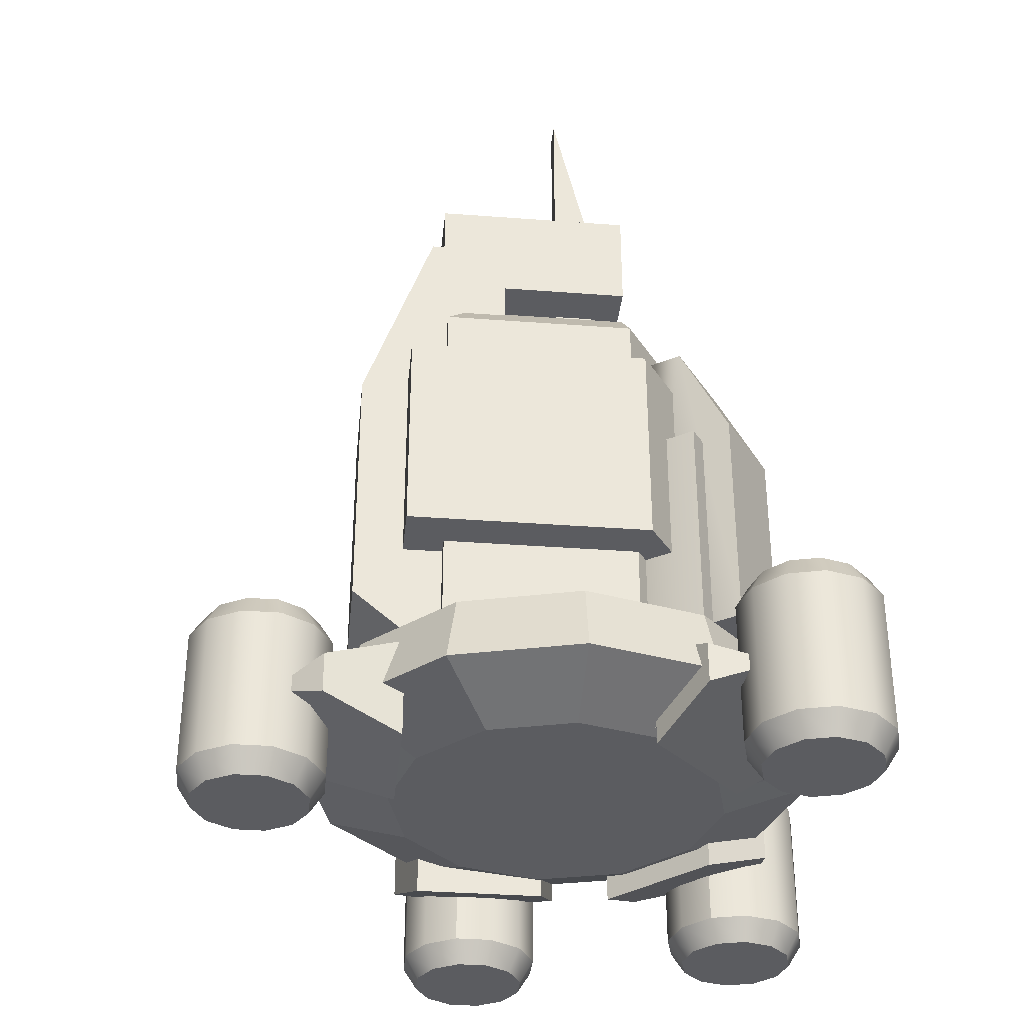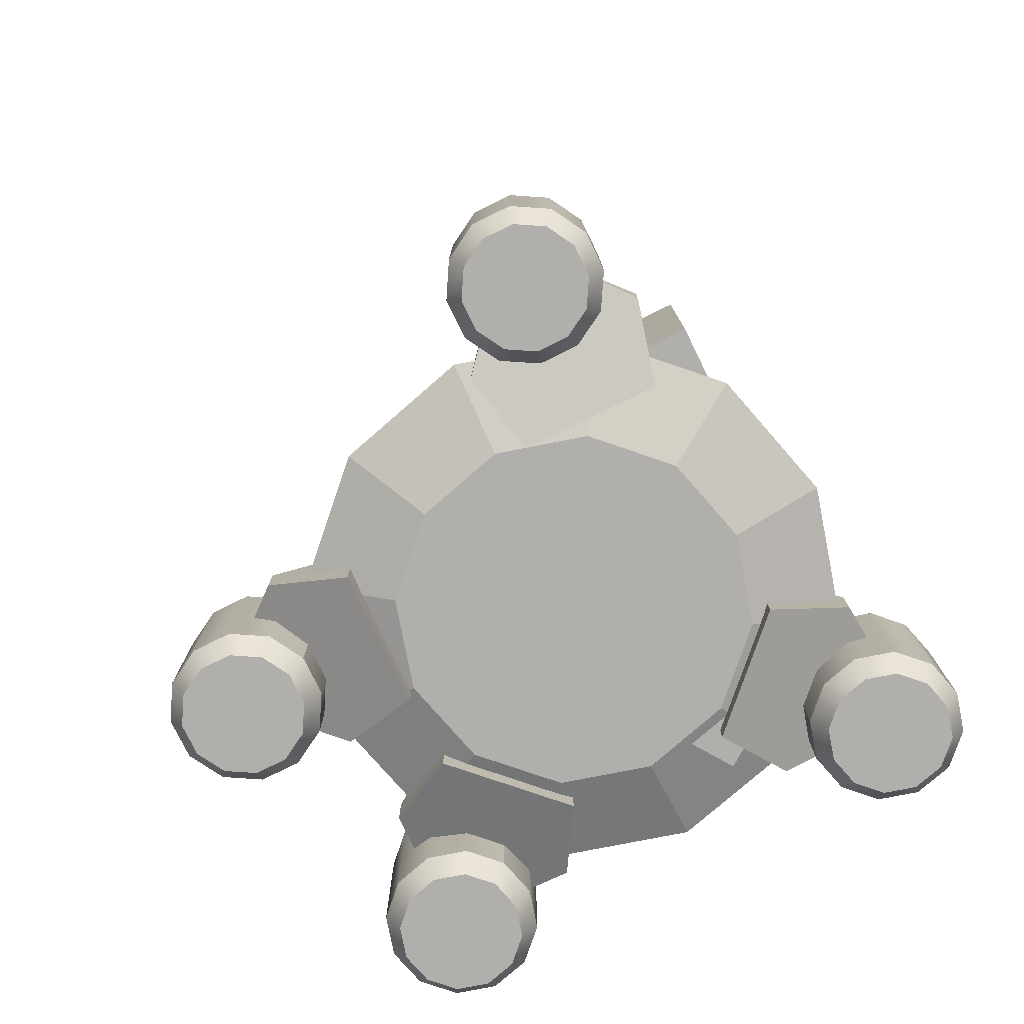
<metadata>
{"format":"obj","ext":"obj","renderer":"f3d","projection":"perspective","resolution":1024,"background":"white","views":[{"elev":-34.7,"azim":84.2,"up":"+Y"},{"elev":-78.2,"azim":26.1,"up":"+Y"}]}
</metadata>
<code>
o base,ox=-0.00,oy=0.00,oz=0.00,p=,mx=0.00,my=21.00,mz=0.00,r=40.00,h=70.00,t1=Arm_color.dds,t2=Arm_other.dds
v -14.33 -9.233 12.16
v -21.27 -6.456 14.02
v -25.91 -4.601 10.12
v -25.91 -4.601 2.217
v -21.27 -6.456 -1.687
v -14.33 -9.233 0.1736
v 4.326 42.21 12.72
v 4.326 42.21 -5.059
v 14.62 42.21 -5.059
v 14.62 42.21 12.72
v 4.326 51.57 12.72
v 5.356 51.57 11.69
v 5.356 51.57 -4.029
v 4.326 51.57 -5.059
v 14.62 51.57 -5.059
v 13.59 51.57 -4.029
v 13.59 51.57 11.69
v 14.62 51.57 12.72
v 13.59 46.89 11.69
v 5.356 46.89 11.69
v 5.356 46.89 -4.029
v 13.59 46.89 -4.029
v 3.798 46.24 6.744
v 15.53 46.24 6.744
v 15.53 -2.431 6.744
v 3.798 -2.431 6.744
v 3.798 28.42 20.26
v 15.53 28.42 20.26
v 15.53 46.24 13.9
v 3.798 46.24 13.9
v 15.53 5.358 20.26
v 3.798 5.358 20.26
v 3.798 -2.431 10.9
v 15.53 -2.431 10.9
v 12.23 23.79 -18.6
v 19.03 23.79 -13.88
v 19.03 2.856 -13.88
v 12.23 2.856 -18.6
v 0.4505 35.93 12.37
v 0.7738 38.35 10.34
v -11.74 35.93 -2.592
v 17.26 35.93 12.37
v 17.26 35.93 -5.209
v 15.23 38.35 10.34
v 0.4505 35.93 -16.63
v -11.74 35.93 -16.63
v -9.712 38.35 -14.6
v 0.7738 38.35 -14.6
v -9.712 38.35 -2.528
v -11.74 1.374 -16.63
v 0.4505 1.374 -16.63
v 17.26 1.374 -5.209
v 17.26 1.374 12.37
v 0.4505 1.374 12.37
v -11.74 1.374 -2.592
v 15.23 38.35 -4.778
v -15.28 10.05 -2.705
v -15.28 29.48 -2.705
v -15.28 29.48 -20.18
v -15.28 10.05 -20.18
v 20.8 29.48 15.91
v 20.8 10.05 -5.96
v 20.8 29.48 -5.96
v 20.8 10.05 15.91
v 11.36 -7.325 0.6096
v 0.2611 -7.325 -7.095
v 7.966 -7.325 -18.2
v 19.07 -7.325 -10.49
v -19.09 16.11 -2.705
v -19.09 16.11 -23.23
v -6.539 16.11 -23.23
v -2.735 15.53 -20.18
v -4.271 14.59 10.81
v -8.076 16.11 10.81
v -22.25 1.986 10.83
v -22.25 -11.19 10.83
v -20.54 -11.19 7.873
v -20.54 1.986 7.873
v -25.2 1.986 12.53
v -25.2 -11.19 12.53
v -28.61 1.986 12.53
v -28.61 -11.19 12.53
v -31.56 1.986 10.83
v -31.56 -11.19 10.83
v -33.27 1.986 7.873
v -33.27 -11.19 7.873
v -33.27 1.986 4.463
v -33.27 -11.19 4.463
v -31.56 1.986 1.51
v -31.56 -11.19 1.51
v -28.61 1.986 -0.1954
v -28.61 -11.19 -0.1954
v -25.2 1.986 -0.1954
v -25.2 -11.19 -0.1954
v -22.25 1.986 1.51
v -22.25 -11.19 1.51
v -20.54 1.986 4.463
v -20.54 -11.19 4.463
v -25.54 -13.33 11.26
v -28.27 -13.33 11.26
v -30.63 -13.33 9.894
v -32 -13.33 7.532
v -32 -13.33 4.804
v -30.63 -13.33 2.441
v -28.27 -13.33 1.077
v -25.54 -13.33 1.077
v -23.18 -13.33 2.441
v -21.81 -13.33 4.804
v -21.81 -13.33 7.532
v -23.18 -13.33 9.894
v -23.18 4.127 9.894
v -21.81 4.127 7.532
v -21.81 4.127 4.804
v -23.18 4.127 2.441
v -25.54 4.127 1.077
v -28.27 4.127 1.077
v -30.63 4.127 2.441
v -32 4.127 4.804
v -32 4.127 7.532
v -30.63 4.127 9.894
v -28.27 4.127 11.26
v -25.54 4.127 11.26
v -12.45 1.986 -19.39
v -12.45 -11.19 -19.39
v -13.34 -11.19 -22.69
v -13.34 1.986 -22.69
v -15.75 -11.19 -25.1
v -15.75 1.986 -25.1
v -19.04 -11.19 -25.98
v -19.04 1.986 -25.98
v -22.34 -11.19 -25.1
v -22.34 1.986 -25.1
v -24.75 -11.19 -22.69
v -24.75 1.986 -22.69
v -25.63 -11.19 -19.39
v -25.63 1.986 -19.39
v -24.75 -11.19 -16.1
v -24.75 1.986 -16.1
v -22.34 -11.19 -13.69
v -22.34 1.986 -13.69
v -19.04 -11.19 -12.81
v -19.04 1.986 -12.81
v -15.75 -11.19 -13.69
v -15.75 1.986 -13.69
v -13.34 -11.19 -16.1
v -13.34 1.986 -16.1
v -13.77 -13.33 -19.39
v -14.48 -13.33 -16.76
v -16.41 -13.33 -14.83
v -19.04 -13.33 -14.12
v -21.68 -13.33 -14.83
v -23.61 -13.33 -16.76
v -24.31 -13.33 -19.39
v -23.61 -13.33 -22.03
v -21.68 -13.33 -23.96
v -19.04 -13.33 -24.66
v -16.41 -13.33 -23.96
v -14.48 -13.33 -22.03
v -14.48 4.127 -22.03
v -16.41 4.127 -23.96
v -19.04 4.127 -24.66
v -21.68 4.127 -23.96
v -23.61 4.127 -22.03
v -24.31 4.127 -19.39
v -23.61 4.127 -16.76
v -21.68 4.127 -14.83
v -19.04 4.127 -14.12
v -16.41 4.127 -14.83
v -14.48 4.127 -16.76
v -13.77 4.127 -19.39
v 14.88 1.986 -19.39
v 14.88 -11.19 -19.39
v 15.76 -11.19 -16.1
v 15.76 1.986 -16.1
v 15.76 1.986 -22.69
v 15.76 -11.19 -22.69
v 18.18 1.986 -25.1
v 18.18 -11.19 -25.1
v 21.47 1.986 -25.98
v 21.47 -11.19 -25.98
v 24.76 1.986 -25.1
v 24.76 -11.19 -25.1
v 27.17 1.986 -22.69
v 27.17 -11.19 -22.69
v 28.06 1.986 -19.39
v 28.06 -11.19 -19.39
v 27.17 1.986 -16.1
v 27.17 -11.19 -16.1
v 24.76 1.986 -13.69
v 24.76 -11.19 -13.69
v 21.47 1.986 -12.81
v 21.47 -11.19 -12.81
v 18.18 1.986 -13.69
v 18.18 -11.19 -13.69
v 16.91 -13.33 -22.03
v 18.83 -13.33 -23.96
v 21.47 -13.33 -24.66
v 24.1 -13.33 -23.96
v 26.03 -13.33 -22.03
v 26.74 -13.33 -19.39
v 26.03 -13.33 -16.76
v 24.1 -13.33 -14.83
v 21.47 -13.33 -14.12
v 18.83 -13.33 -14.83
v 16.91 -13.33 -16.76
v 16.2 -13.33 -19.39
v 16.2 4.127 -19.39
v 16.91 4.127 -16.76
v 18.83 4.127 -14.83
v 21.47 4.127 -14.12
v 24.1 4.127 -14.83
v 26.03 4.127 -16.76
v 26.74 4.127 -19.39
v 26.03 4.127 -22.03
v 24.1 4.127 -23.96
v 21.47 4.127 -24.66
v 18.83 4.127 -23.96
v 16.91 4.127 -22.03
v 16.82 0.03059 -6.264
v 16.82 -9.233 -6.264
v 23.04 -6.456 -9.858
v 23.04 -2.747 -9.858
v 11.93 -2.747 -20.97
v 11.93 -6.456 -20.97
v 8.339 -9.233 -14.74
v 8.339 0.03059 -14.74
v -14.39 0.03059 -6.264
v -14.39 -9.233 -6.264
v -5.911 -9.233 -14.74
v -5.911 0.03059 -14.74
v -9.505 -6.456 -20.97
v -15.54 -4.601 -21.48
v -9.505 -2.747 -20.97
v -21.13 -4.601 -15.9
v -20.61 -6.456 -9.858
v -20.61 -2.747 -9.858
v 5.606 1.986 23.39
v 5.606 -11.19 23.39
v 3.901 -11.19 26.34
v 3.901 1.986 26.34
v 3.901 -11.19 29.75
v 3.901 1.986 29.75
v 5.606 -11.19 32.7
v 5.606 1.986 32.7
v 8.559 -11.19 34.41
v 8.559 1.986 34.41
v 11.97 -11.19 34.41
v 11.97 1.986 34.41
v 14.92 -11.19 32.7
v 14.92 1.986 32.7
v 16.63 -11.19 29.75
v 16.63 1.986 29.75
v 16.63 -11.19 26.34
v 16.63 1.986 26.34
v 14.92 -11.19 23.39
v 14.92 1.986 23.39
v 11.97 -11.19 21.68
v 11.97 1.986 21.68
v 8.559 -11.19 21.68
v 8.559 1.986 21.68
v 6.537 -13.33 24.32
v 8.9 -13.33 22.95
v 11.63 -13.33 22.95
v 13.99 -13.33 24.32
v 15.35 -13.33 26.68
v 15.35 -13.33 29.41
v 13.99 -13.33 31.77
v 11.63 -13.33 33.14
v 8.9 -13.33 33.14
v 6.537 -13.33 31.77
v 5.173 -13.33 29.41
v 5.173 -13.33 26.68
v 5.173 4.127 26.68
v 5.173 4.127 29.41
v 6.537 4.127 31.77
v 8.9 4.127 33.14
v 11.63 4.127 33.14
v 13.99 4.127 31.77
v 15.35 4.127 29.41
v 15.35 4.127 26.68
v 13.99 4.127 24.32
v 11.63 4.127 22.95
v 8.9 4.127 22.95
v 6.537 4.127 24.32
v 4.27 0.03059 15.47
v 4.27 -9.233 15.47
v 2.409 -6.456 22.41
v 2.409 -2.747 22.41
v 18.12 -2.747 22.41
v 18.12 -6.456 22.41
v 16.26 -9.233 15.47
v 16.26 0.03059 15.47
v 20.27 1.762 11.34
v 21.84 -4.601 12.25
v 24.98 -4.601 0.5297
v 23.16 1.762 0.5297
v -9.263 1.762 19.25
v -10.17 -4.601 20.82
v 1.545 -4.601 23.96
v 1.545 1.762 22.15
v -20.07 1.762 0.5297
v -21.89 -4.601 0.5297
v -18.75 -4.601 12.25
v -17.17 1.762 11.34
v -9.263 1.762 -18.19
v -10.17 -4.601 -19.76
v -18.75 -4.601 -11.19
v -17.17 1.762 -10.28
v 12.35 1.762 -18.19
v 13.26 -4.601 -19.76
v 1.545 -4.601 -22.9
v 1.545 1.762 -21.09
v 16.99 -7.689 0.5297
v 14.92 -7.689 -7.19
v 21.84 -4.601 -11.19
v 1.545 -7.689 15.97
v 9.265 -7.689 13.9
v 13.26 -4.601 20.82
v -11.83 -7.689 8.25
v -6.175 -7.689 13.9
v -11.83 -7.689 -7.19
v -13.89 -7.689 0.5297
v 1.545 -7.689 -14.91
v -6.175 -7.689 -12.84
v -14.33 0.03059 12.16
v -14.33 0.03059 0.1736
v -21.27 -2.747 14.02
v -21.27 -2.747 -1.687
v 16.39 33.65 -10.07
v 9.59 33.65 -14.79
v 14.31 2.856 -7.079
v 7.511 2.856 -11.8
v -0.1137 29.48 15.91
v -0.1137 10.05 15.91
v -0.1137 10.05 -20.18
v -0.1137 29.48 -20.18
v 7.966 22.69 -18.2
v 19.07 22.69 -10.49
v -19.09 23.42 -2.705
v -19.09 23.42 -23.23
v 17.97 -4.601 -21.48
v 23.56 -4.601 -15.9
v 6.313 -4.601 27.05
v 14.21 -4.601 27.05
v 20.27 1.762 -10.28
v 12.35 1.762 19.25
v 14.92 -7.689 8.25
v 9.265 -7.689 -12.84
v 14.31 33.65 -7.079
v 7.511 33.65 -11.8
v 11.36 22.69 0.6095
v 0.2611 22.69 -7.095
v -8.076 23.42 10.81
v -6.539 23.42 -23.23
v -4.271 24.94 10.81
v -15.28 24.94 -2.705
v -2.735 24.94 -20.18
v -15.28 24.94 -20.18
f 231 232 233
f 234 235 236
f 327 3 2
f 328 5 4
f 223 341 224
f 222 221 342
f 287 343 288
f 344 290 289
f 1 2 3
f 1 3 4
f 1 4 5
f 1 5 6
f 7 8 9
f 7 9 10
f 11 12 13
f 11 13 14
f 15 16 17
f 15 17 18
f 18 17 12
f 18 12 11
f 14 13 16
f 14 16 15
f 17 19 20
f 17 20 12
f 13 21 22
f 13 22 16
f 23 24 25
f 25 26 23
f 27 28 29
f 27 29 30
f 31 32 33
f 31 33 34
f 35 36 37
f 35 37 38
f 39 40 41
f 41 40 49
f 42 43 44
f 43 56 44
f 45 46 47
f 45 47 48
f 50 51 52
f 50 52 53
f 50 53 54
f 50 54 55
f 57 58 59
f 57 59 60
f 61 62 63
f 61 64 62
f 65 66 67
f 65 67 68
f 69 70 71
f 69 71 72
f 69 72 73
f 69 73 74
f 75 76 77
f 75 77 78
f 79 80 76
f 79 76 75
f 81 82 80
f 81 80 79
f 83 84 82
f 83 82 81
f 85 86 84
f 85 84 83
f 87 88 86
f 87 86 85
f 89 90 88
f 89 88 87
f 91 92 90
f 91 90 89
f 93 94 92
f 93 92 91
f 95 96 94
f 95 94 93
f 97 98 96
f 97 96 95
f 78 77 98
f 78 98 97
f 99 100 101
f 99 101 102
f 99 102 103
f 99 103 104
f 99 104 105
f 99 105 106
f 99 106 107
f 99 107 108
f 99 108 109
f 99 109 110
f 111 112 113
f 111 113 114
f 111 114 115
f 111 115 116
f 111 116 117
f 111 117 118
f 111 118 119
f 111 119 120
f 111 120 121
f 111 121 122
f 123 124 125
f 123 125 126
f 126 125 127
f 126 127 128
f 128 127 129
f 128 129 130
f 130 129 131
f 130 131 132
f 132 131 133
f 132 133 134
f 134 133 135
f 134 135 136
f 136 135 137
f 136 137 138
f 138 137 139
f 138 139 140
f 140 139 141
f 140 141 142
f 142 141 143
f 142 143 144
f 144 143 145
f 144 145 146
f 146 145 124
f 146 124 123
f 147 148 149
f 147 149 150
f 147 150 151
f 147 151 152
f 147 152 153
f 147 153 154
f 147 154 155
f 147 155 156
f 147 156 157
f 147 157 158
f 159 160 161
f 159 161 162
f 159 162 163
f 159 163 164
f 159 164 165
f 159 165 166
f 159 166 167
f 159 167 168
f 159 168 169
f 159 169 170
f 171 172 173
f 171 173 174
f 175 176 172
f 175 172 171
f 177 178 176
f 177 176 175
f 179 180 178
f 179 178 177
f 181 182 180
f 181 180 179
f 183 184 182
f 183 182 181
f 185 186 184
f 185 184 183
f 187 188 186
f 187 186 185
f 189 190 188
f 189 188 187
f 191 192 190
f 191 190 189
f 193 194 192
f 193 192 191
f 174 173 194
f 174 194 193
f 195 196 197
f 195 197 198
f 195 198 199
f 195 199 200
f 195 200 201
f 195 201 202
f 195 202 203
f 195 203 204
f 195 204 205
f 195 205 206
f 207 208 209
f 207 209 210
f 207 210 211
f 207 211 212
f 207 212 213
f 207 213 214
f 207 214 215
f 207 215 216
f 207 216 217
f 207 217 218
f 219 220 221
f 219 221 222
f 223 224 225
f 223 225 226
f 227 228 229
f 227 229 230
f 237 238 239
f 237 239 240
f 240 239 241
f 240 241 242
f 242 241 243
f 242 243 244
f 244 243 245
f 244 245 246
f 246 245 247
f 246 247 248
f 248 247 249
f 248 249 250
f 250 249 251
f 250 251 252
f 252 251 253
f 252 253 254
f 254 253 255
f 254 255 256
f 256 255 257
f 256 257 258
f 258 257 259
f 258 259 260
f 260 259 238
f 260 238 237
f 261 262 263
f 261 263 264
f 261 264 265
f 261 265 266
f 261 266 267
f 261 267 268
f 261 268 269
f 261 269 270
f 261 270 271
f 261 271 272
f 273 274 275
f 273 275 276
f 273 276 277
f 273 277 278
f 273 278 279
f 273 279 280
f 273 280 281
f 273 281 282
f 273 282 283
f 273 283 284
f 285 286 287
f 285 287 288
f 289 290 291
f 289 291 292
f 293 294 295
f 293 295 296
f 297 298 299
f 297 299 300
f 301 302 303
f 301 303 304
f 305 306 307
f 305 307 308
f 309 310 311
f 309 311 312
f 295 313 314
f 295 314 315
f 299 316 317
f 299 317 318
f 303 319 320
f 303 320 298
f 307 321 322
f 307 322 302
f 311 323 324
f 311 324 306
f 325 1 6
f 325 6 326
f 7 10 18
f 7 18 11
f 14 15 9
f 14 9 8
f 12 20 21
f 12 21 13
f 16 22 19
f 16 19 17
f 23 30 29
f 23 29 24
f 25 34 33
f 25 33 26
f 27 32 31
f 27 31 28
f 35 329 36
f 330 329 35
f 38 37 331
f 38 331 332
f 39 55 54
f 41 55 39
f 44 56 40
f 47 49 48
f 49 40 48
f 40 56 48
f 42 52 43
f 42 53 52
f 45 51 50
f 50 46 45
f 57 333 58
f 57 334 333
f 63 335 336
f 62 335 63
f 68 67 337
f 337 338 68
f 339 70 69
f 340 70 339
f 75 111 122
f 75 122 79
f 79 122 121
f 79 121 81
f 81 121 120
f 81 120 83
f 83 120 119
f 83 119 85
f 85 119 118
f 85 118 87
f 87 118 117
f 87 117 89
f 89 117 116
f 89 116 91
f 91 116 115
f 91 115 93
f 93 115 114
f 93 114 95
f 95 114 113
f 95 113 97
f 97 113 112
f 97 112 78
f 78 112 111
f 78 111 75
f 76 110 109
f 76 109 77
f 80 99 110
f 80 110 76
f 82 100 99
f 82 99 80
f 84 101 100
f 84 100 82
f 86 102 101
f 86 101 84
f 88 103 102
f 88 102 86
f 90 104 103
f 90 103 88
f 92 105 104
f 92 104 90
f 94 106 105
f 94 105 92
f 96 107 106
f 96 106 94
f 98 108 107
f 98 107 96
f 77 109 108
f 77 108 98
f 123 170 169
f 123 169 146
f 126 159 170
f 126 170 123
f 128 160 159
f 128 159 126
f 130 161 160
f 130 160 128
f 132 162 161
f 132 161 130
f 134 163 162
f 134 162 132
f 136 164 163
f 136 163 134
f 138 165 164
f 138 164 136
f 140 166 165
f 140 165 138
f 142 167 166
f 142 166 140
f 144 168 167
f 144 167 142
f 146 169 168
f 146 168 144
f 124 147 158
f 124 158 125
f 125 158 157
f 125 157 127
f 127 157 156
f 127 156 129
f 129 156 155
f 129 155 131
f 131 155 154
f 131 154 133
f 133 154 153
f 133 153 135
f 135 153 152
f 135 152 137
f 137 152 151
f 137 151 139
f 139 151 150
f 139 150 141
f 141 150 149
f 141 149 143
f 143 149 148
f 143 148 145
f 145 148 147
f 145 147 124
f 171 207 218
f 171 218 175
f 175 218 217
f 175 217 177
f 177 217 216
f 177 216 179
f 179 216 215
f 179 215 181
f 181 215 214
f 181 214 183
f 183 214 213
f 183 213 185
f 185 213 212
f 185 212 187
f 187 212 211
f 187 211 189
f 189 211 210
f 189 210 191
f 191 210 209
f 191 209 193
f 193 209 208
f 193 208 174
f 174 208 207
f 174 207 171
f 172 206 205
f 172 205 173
f 176 195 206
f 176 206 172
f 178 196 195
f 178 195 176
f 180 197 196
f 180 196 178
f 182 198 197
f 182 197 180
f 184 199 198
f 184 198 182
f 186 200 199
f 186 199 184
f 188 201 200
f 188 200 186
f 190 202 201
f 190 201 188
f 192 203 202
f 192 202 190
f 194 204 203
f 194 203 192
f 173 205 204
f 173 204 194
f 226 225 220
f 226 220 219
f 230 229 231
f 230 231 233
f 236 235 228
f 236 228 227
f 237 284 283
f 237 283 260
f 240 273 284
f 240 284 237
f 242 274 273
f 242 273 240
f 244 275 274
f 244 274 242
f 246 276 275
f 246 275 244
f 248 277 276
f 248 276 246
f 250 278 277
f 250 277 248
f 252 279 278
f 252 278 250
f 254 280 279
f 254 279 252
f 256 281 280
f 256 280 254
f 258 282 281
f 258 281 256
f 260 283 282
f 260 282 258
f 238 261 272
f 238 272 239
f 239 272 271
f 239 271 241
f 241 271 270
f 241 270 243
f 243 270 269
f 243 269 245
f 245 269 268
f 245 268 247
f 247 268 267
f 247 267 249
f 249 267 266
f 249 266 251
f 251 266 265
f 251 265 253
f 253 265 264
f 253 264 255
f 255 264 263
f 255 263 257
f 257 263 262
f 257 262 259
f 259 262 261
f 259 261 238
f 292 291 286
f 292 286 285
f 296 295 315
f 296 315 345
f 300 299 318
f 300 318 346
f 304 303 298
f 304 298 297
f 308 307 302
f 308 302 301
f 312 311 306
f 312 306 305
f 347 317 316
f 347 316 320
f 347 320 319
f 347 319 322
f 347 322 321
f 347 321 324
f 347 324 323
f 347 323 348
f 347 348 314
f 347 314 313
f 326 6 5
f 326 5 328
f 327 2 1
f 327 1 325
f 11 14 8
f 11 8 7
f 10 9 15
f 10 15 18
f 19 22 21
f 19 21 20
f 23 26 33
f 23 33 32
f 23 32 27
f 23 27 30
f 24 29 28
f 24 28 31
f 24 31 34
f 24 34 25
f 35 38 330
f 330 349 329
f 38 332 330
f 329 37 36
f 329 349 331
f 332 350 330
f 332 331 349
f 332 349 350
f 350 349 330
f 331 37 329
f 39 53 42
f 54 53 39
f 45 56 43
f 48 56 45
f 46 41 49
f 46 49 47
f 60 335 62
f 60 62 64
f 60 64 334
f 60 334 57
f 63 333 61
f 63 336 333
f 333 336 58
f 336 59 58
f 65 68 351
f 351 352 66
f 351 66 65
f 351 338 337
f 68 338 351
f 337 352 351
f 67 352 337
f 67 66 352
f 353 69 74
f 353 339 69
f 354 71 70
f 354 70 340
f 219 222 342
f 219 342 341
f 219 341 223
f 219 223 226
f 230 233 232
f 230 232 234
f 230 234 236
f 230 236 227
f 291 290 344
f 291 344 343
f 291 343 287
f 291 287 286
f 296 345 309
f 296 309 312
f 296 312 305
f 296 305 308
f 296 308 301
f 296 301 304
f 296 304 297
f 296 297 300
f 296 300 346
f 296 346 293
f 318 317 347
f 318 347 294
f 298 320 316
f 298 316 299
f 302 322 319
f 302 319 303
f 306 324 321
f 306 321 307
f 315 314 348
f 315 348 310
f 326 328 4
f 326 4 3
f 326 3 327
f 326 327 325
f 39 42 44
f 44 40 39
f 41 46 50
f 50 55 41
f 43 51 45
f 52 51 43
f 333 64 61
f 333 334 64
f 59 336 335
f 59 335 60
f 353 74 355
f 353 356 339
f 355 357 358
f 355 358 356
f 355 356 353
f 74 73 355
f 339 356 358
f 354 340 358
f 354 357 71
f 358 340 339
f 358 357 354
f 357 72 71
f 73 72 357
f 73 357 355
f 225 224 341
f 225 341 342
f 225 342 221
f 225 221 220
f 228 235 234
f 228 234 232
f 228 232 231
f 228 231 229
f 285 288 343
f 285 343 344
f 285 344 289
f 285 289 292
f 346 318 294
f 346 294 293
f 345 315 310
f 345 310 309
f 294 347 313
f 294 313 295
f 310 348 323
f 310 323 311
o tower,ox=-0.00,oy=0.00,oz=0.00,p=base,
v 5.628 15.17 -1.029
v 13.7 15.17 7.715
v 13.7 15.17 -1.029
v 5.628 15.17 7.715
v 8.58 30.4 1.119
v 7.795 27.53 -3.31
v 7.795 27.53 1.994
v 8.58 30.4 -2.436
v 10.75 30.4 -2.436
v 10.75 52.85 -2.436
v 10.75 30.4 1.119
v 10.75 68.2 1.119
v 7.475 32.83 10.48
v 11.85 32.83 10.48
v 7.475 54.21 6.472
v 11.85 54.21 6.472
v 13.7 -6.566 -1.029
v 5.628 -6.566 -1.029
v 13.7 -6.566 7.715
v 5.628 -6.566 7.715
v 8.58 68.2 1.119
v 8.58 52.85 -2.436
v 11.53 27.53 1.994
v 11.53 27.53 -3.31
v 7.475 -7.056 10.48
v 7.475 -7.056 6.472
v 11.85 -7.056 6.472
v 11.85 -7.056 10.48
v 11.53 -6.566 1.994
v 7.795 -6.566 1.994
v 7.795 -6.566 -3.31
v 11.53 -6.566 -3.31
f 371 383 372
f 384 385 386
f 384 386 383
f 373 384 383
f 373 383 371
f 373 385 384
f 373 374 385
f 372 383 386
f 386 385 372
f 385 374 372
f 363 369 379
f 369 370 379
f 380 368 366
f 366 368 367
f 381 387 382
f 381 388 387
f 365 388 381
f 364 389 388
f 364 388 365
f 364 390 389
f 382 390 364
f 387 390 382
f 388 389 390
f 388 390 387
f 379 380 363
f 380 366 363
f 382 367 381
f 367 369 381
f 359 360 361
f 362 360 359
f 363 364 365
f 363 366 364
f 367 368 369
f 368 370 369
f 371 372 373
f 372 374 373
f 359 361 375
f 375 376 359
f 375 377 378
f 375 378 376
f 361 360 375
f 376 378 362
f 376 362 359
f 378 360 362
f 378 377 360
f 360 377 375
f 379 370 380
f 380 370 368
f 363 365 381
f 381 369 363
f 364 367 382
f 364 366 367

</code>
